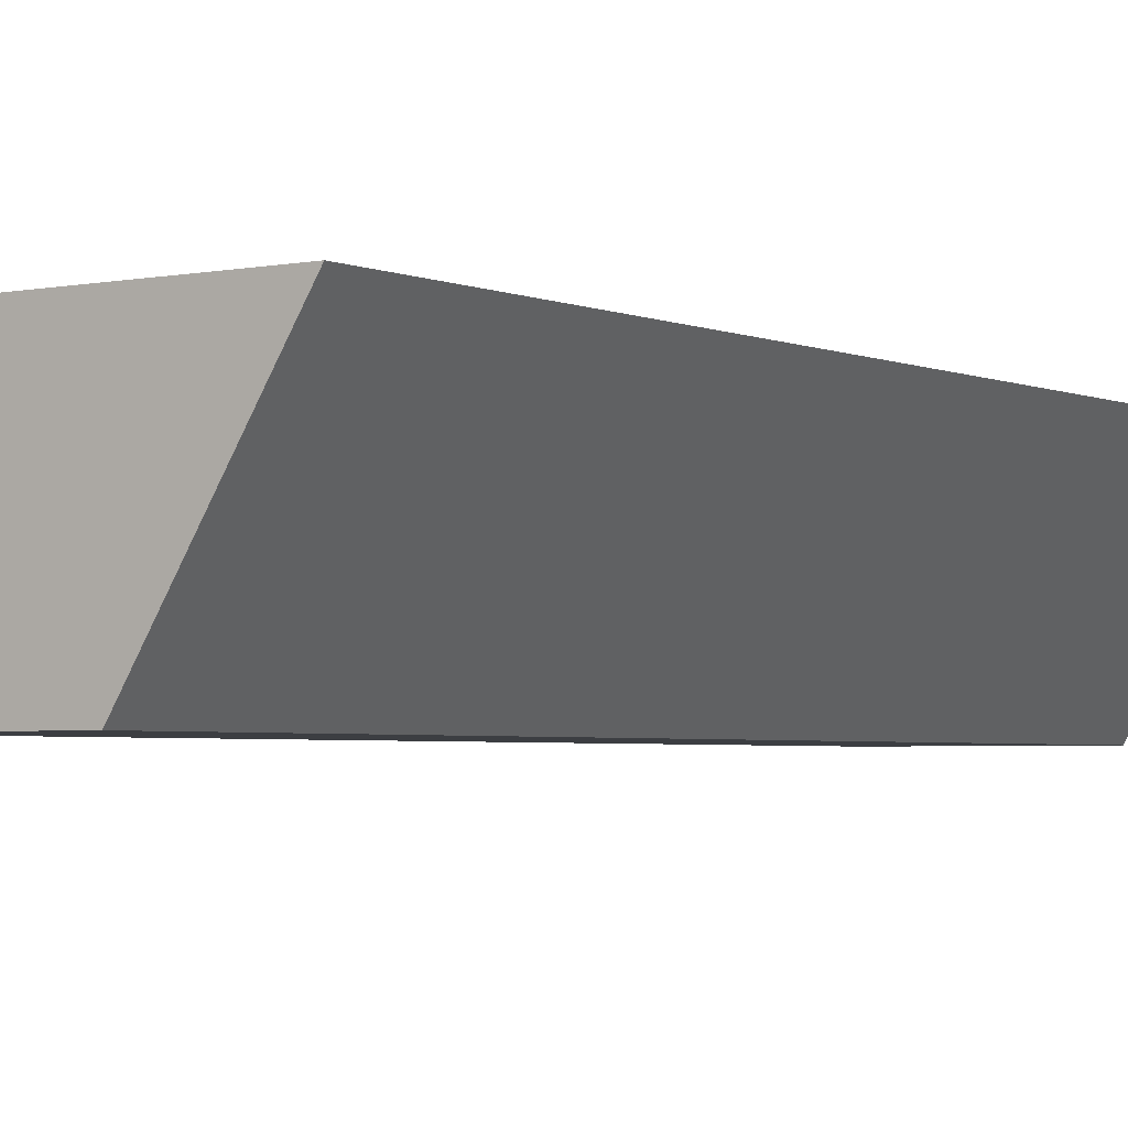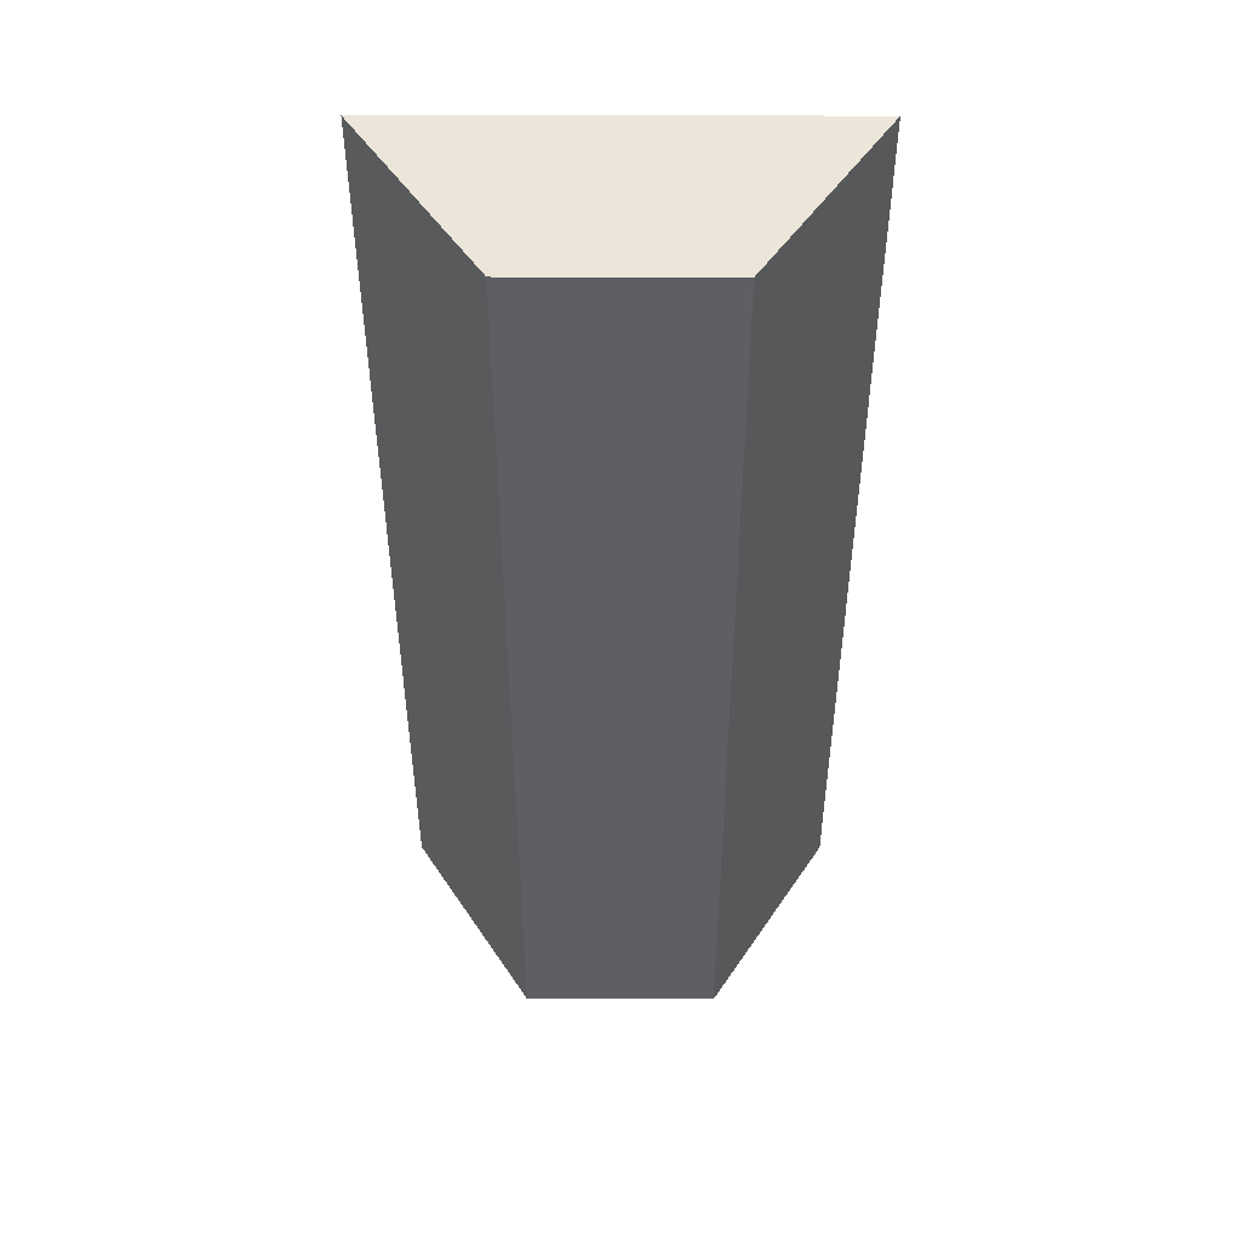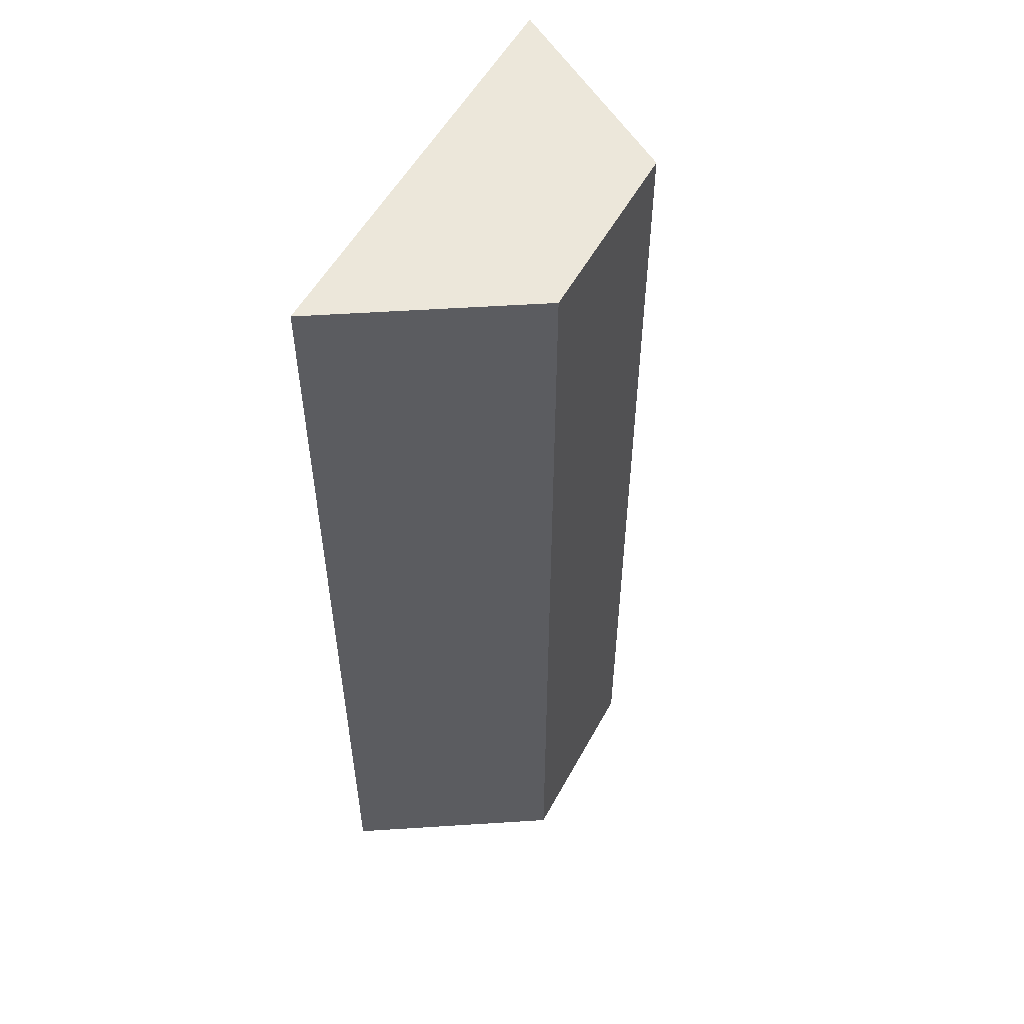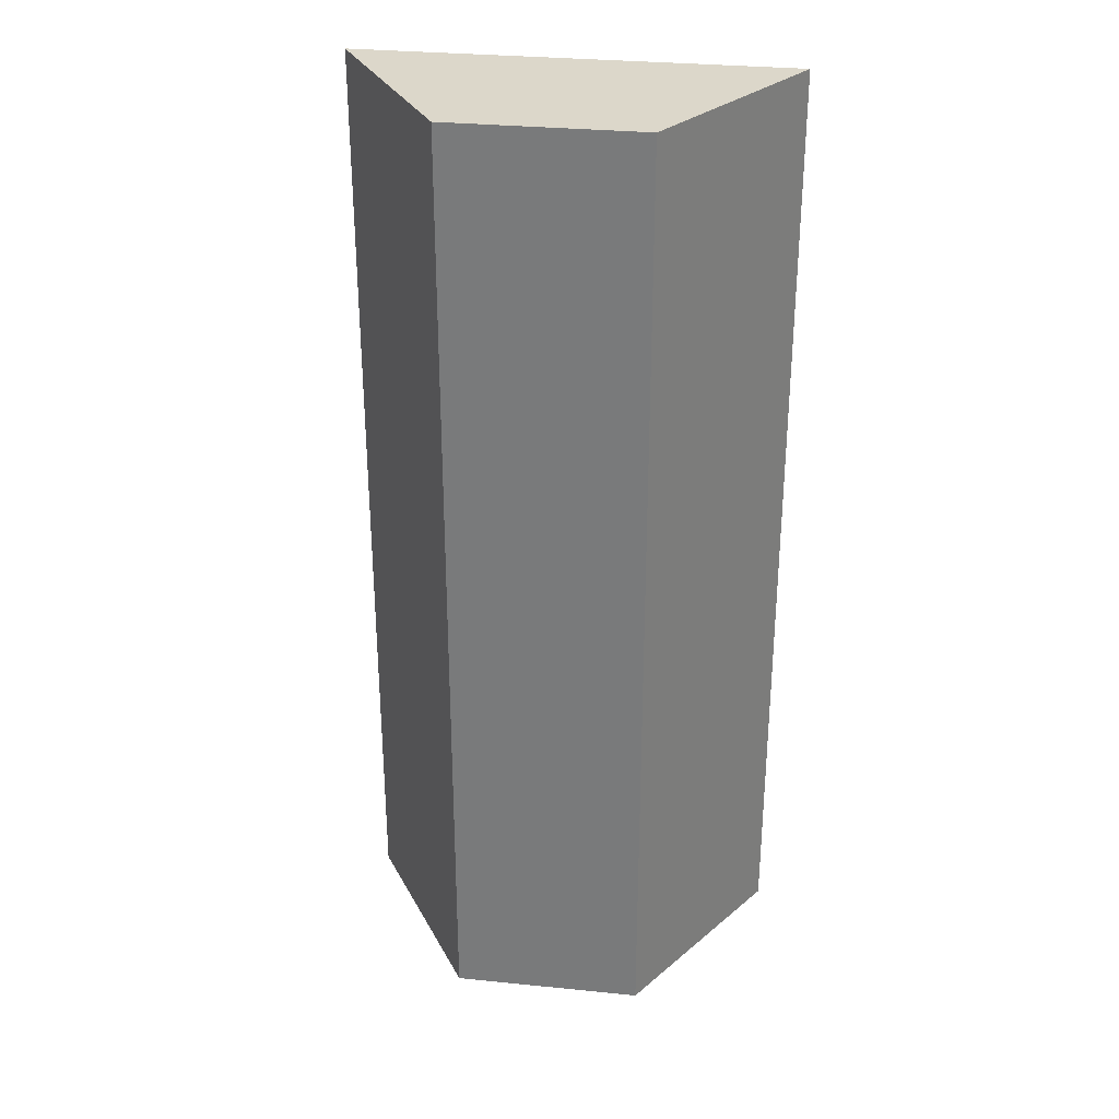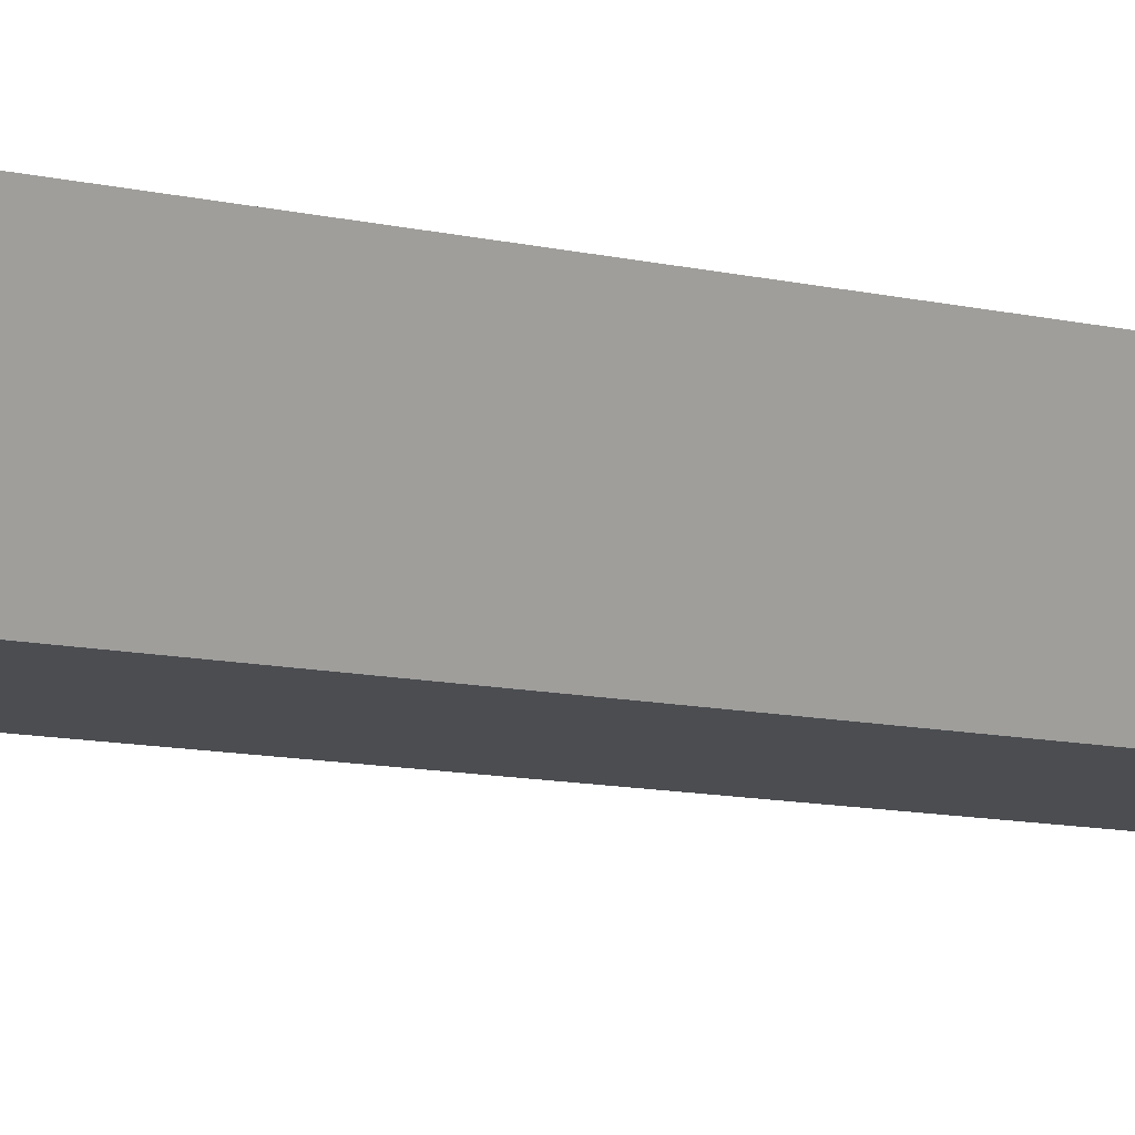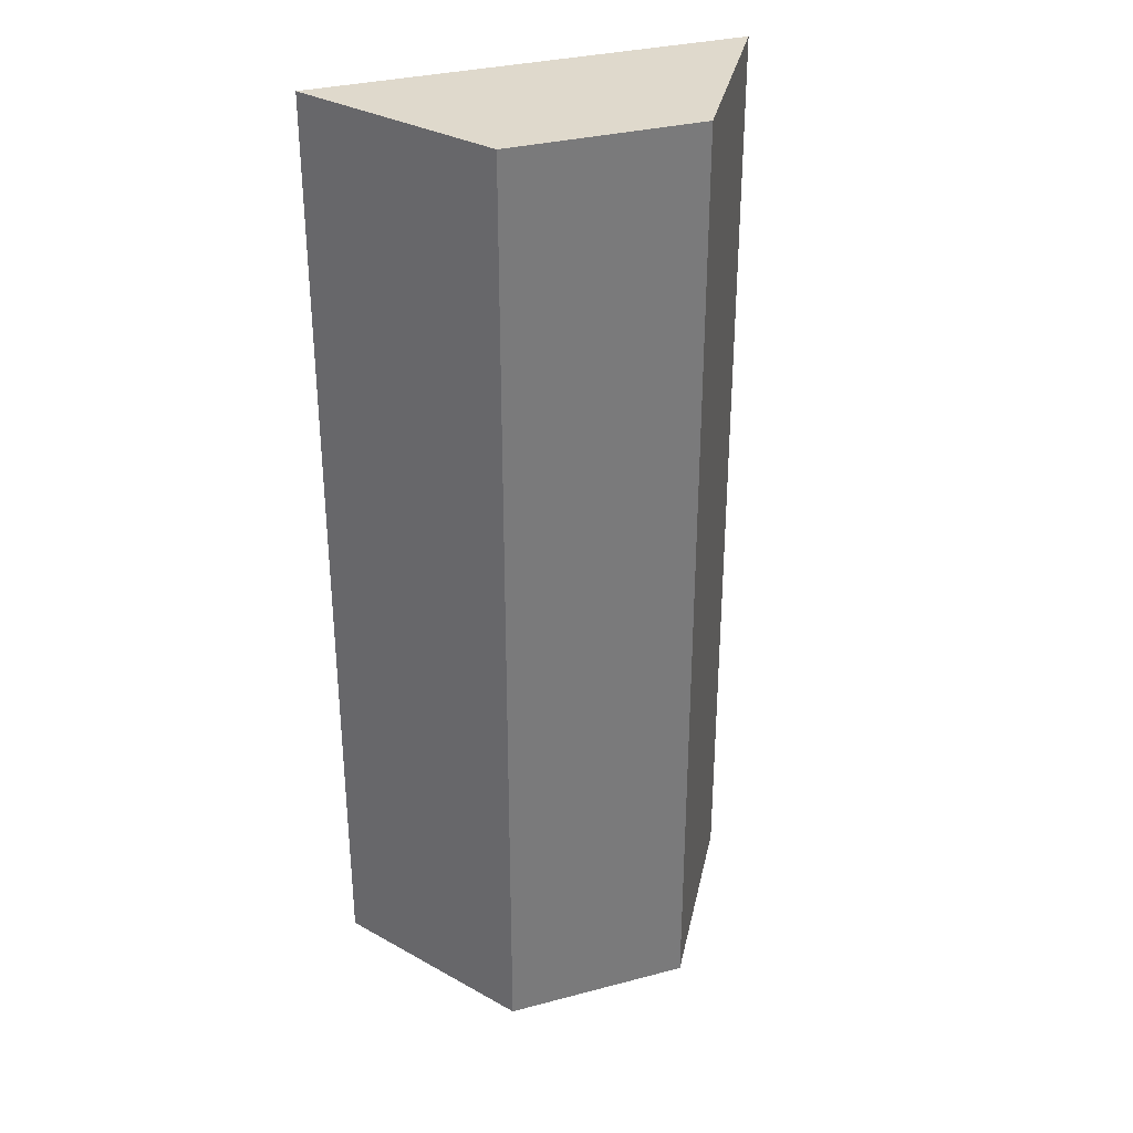
<metadata>
{"format":"obj","ext":"obj","renderer":"f3d","projection":"perspective","resolution":1024,"background":"white","views":[{"elev":-3.2,"azim":-145.0,"up":"+Z"},{"elev":48.5,"azim":-179.9,"up":"+Y"},{"elev":54.0,"azim":118.1,"up":"+Y"},{"elev":30.8,"azim":-171.8,"up":"+Y"},{"elev":-15.7,"azim":-111.9,"up":"+Z"},{"elev":32.3,"azim":159.8,"up":"+Y"}]}
</metadata>
<code>
o Trapazoid
v 0.225 1 0.1
v -0.225 1 0.1
v 0.225 0 0.1
v -0.225 0 0.1
v 0.1 1 -0.1
v 0.1 0 -0.1
v 0.225 0 0.1
v -0.1 1 -0.1
v -0.1 0 -0.1
v -0.225 0 0.1
v -0.1 0 -0.1
v -0.225 0 0.1
f 1 2 3
f 3 2 4
f 5 1 6
f 6 1 7
f 8 5 9
f 9 5 6
f 2 8 10
f 10 8 11
f 5 8 1
f 1 8 2
f 9 6 12
f 12 6 7

</code>
